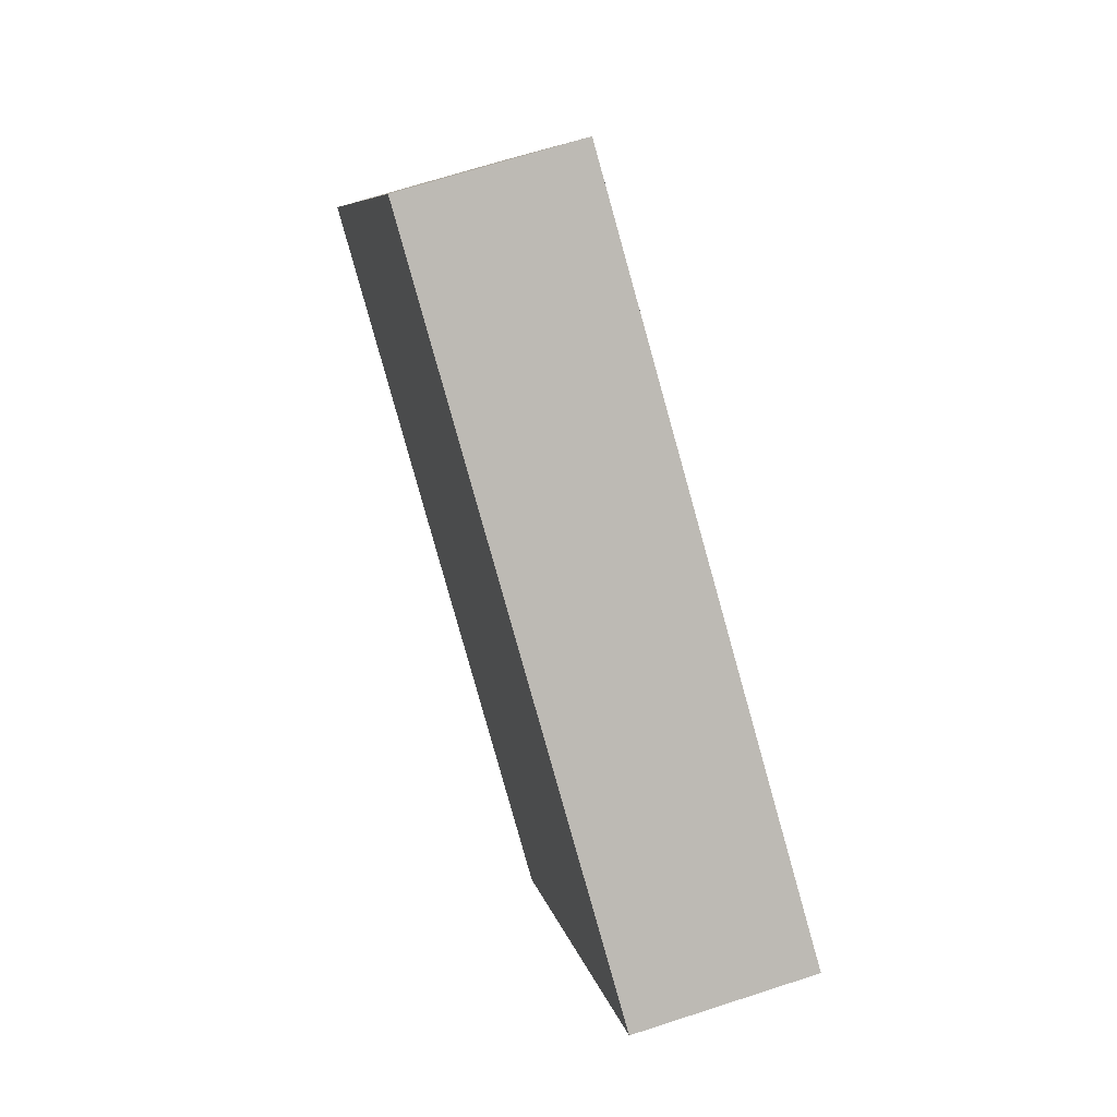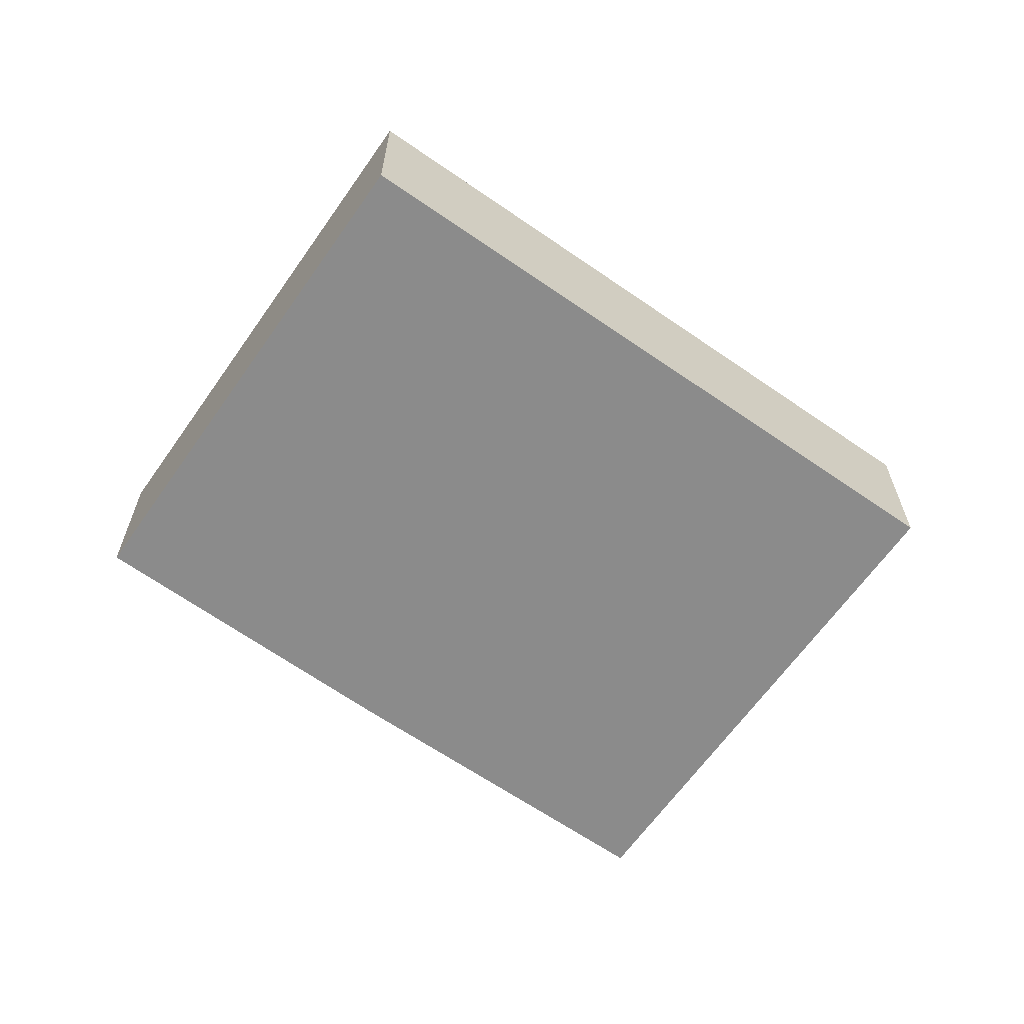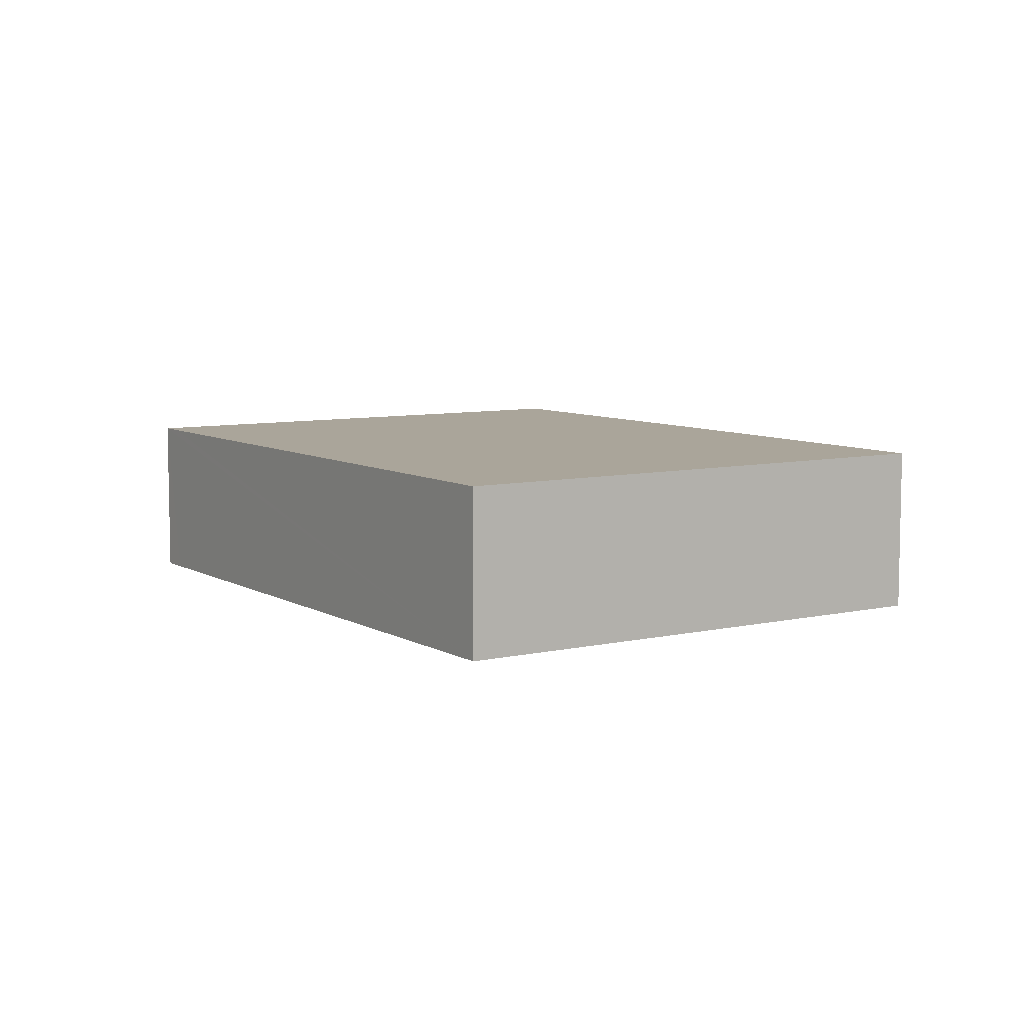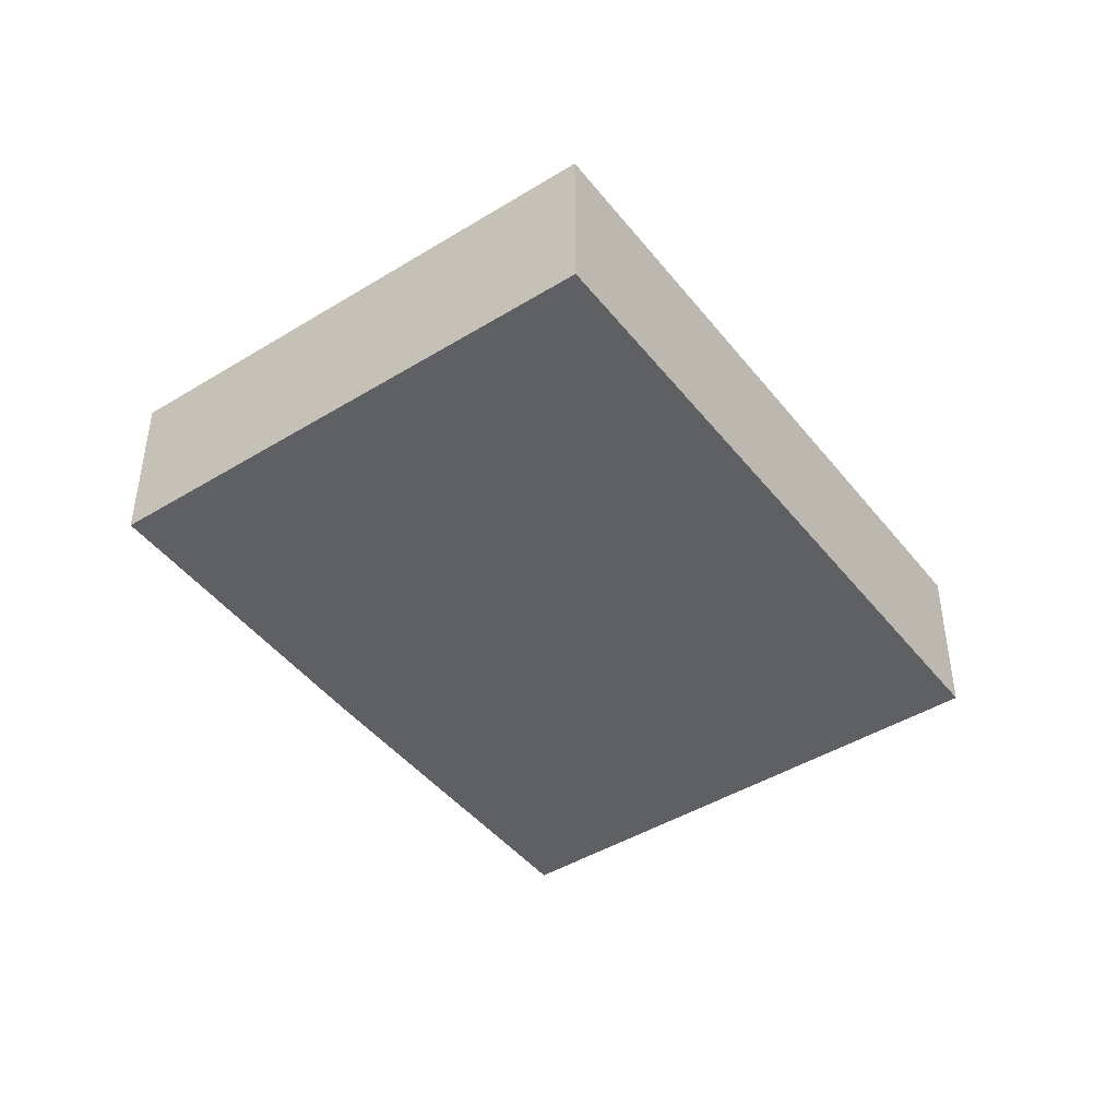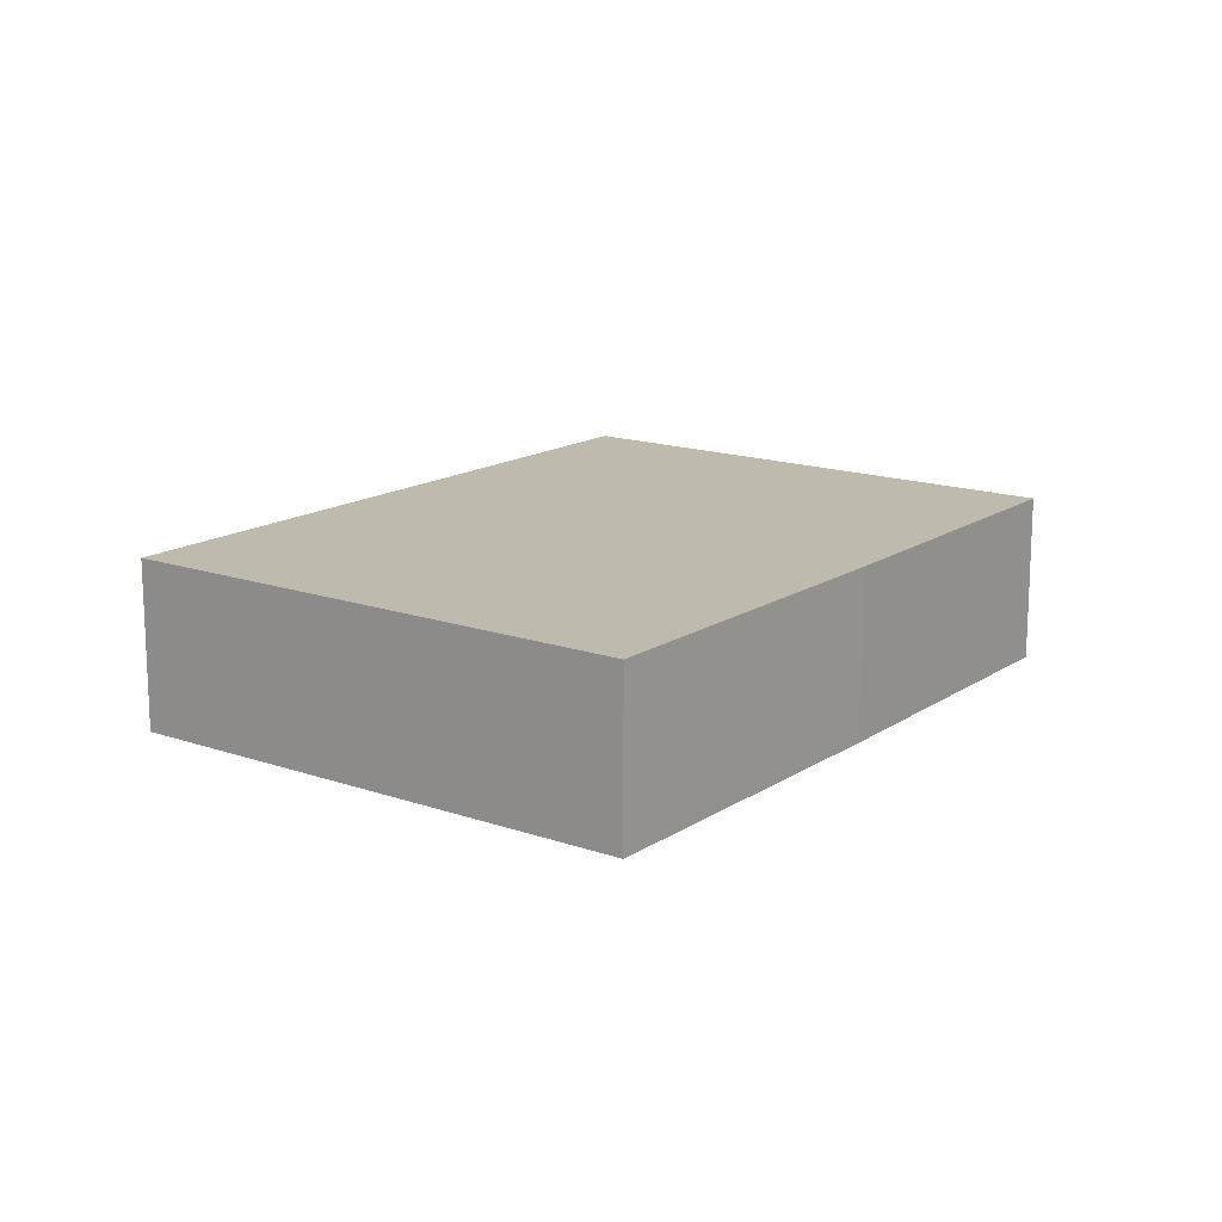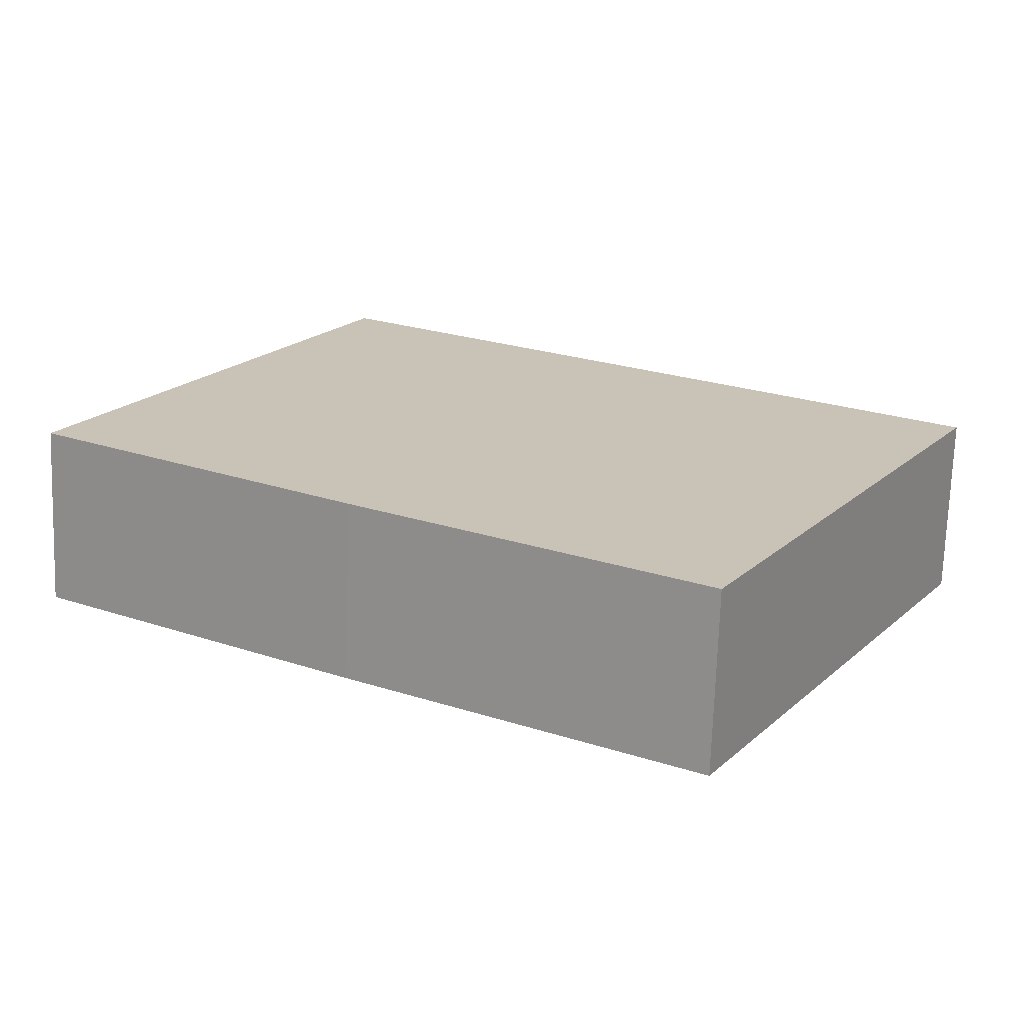
<metadata>
{"format":"obj","ext":"obj","renderer":"f3d","projection":"perspective","resolution":1024,"background":"white","views":[{"elev":67.7,"azim":71.9,"up":"+Z"},{"elev":-63.9,"azim":-4.9,"up":"+Y"},{"elev":7.6,"azim":87.1,"up":"+Y"},{"elev":-44.5,"azim":-24.3,"up":"+Y"},{"elev":15.4,"azim":156.7,"up":"+Y"},{"elev":-70.8,"azim":-1.9,"up":"+Z"}]}
</metadata>
<code>
v  3.911 2.225 -2.36
v  11.77 2.225 1.505
v  8.116 2.225 -4.797
v  3.955 2.225 6.033
v  0 2.225 1.362e-16
v  3.612 2.225 6.232
v  11.77 -9.215e-17 1.505
v  8.116 2.937e-16 -4.797
v  3.911 1.445e-16 -2.36
v  0 0 0
v  3.612 -3.816e-16 6.232
v  3.955 -3.694e-16 6.033
g defaultobject
f 1 2 3
f 2 1 4
f 4 1 5
f 4 5 6
f 7 3 2
f 3 7 8
f 8 1 3
f 1 8 9
f 9 5 1
f 5 9 10
f 10 6 5
f 6 10 11
f 4 7 2
f 7 4 6
f 7 6 12
f 12 6 11
f 12 8 7
f 8 12 9
f 9 12 10
f 10 12 11

</code>
